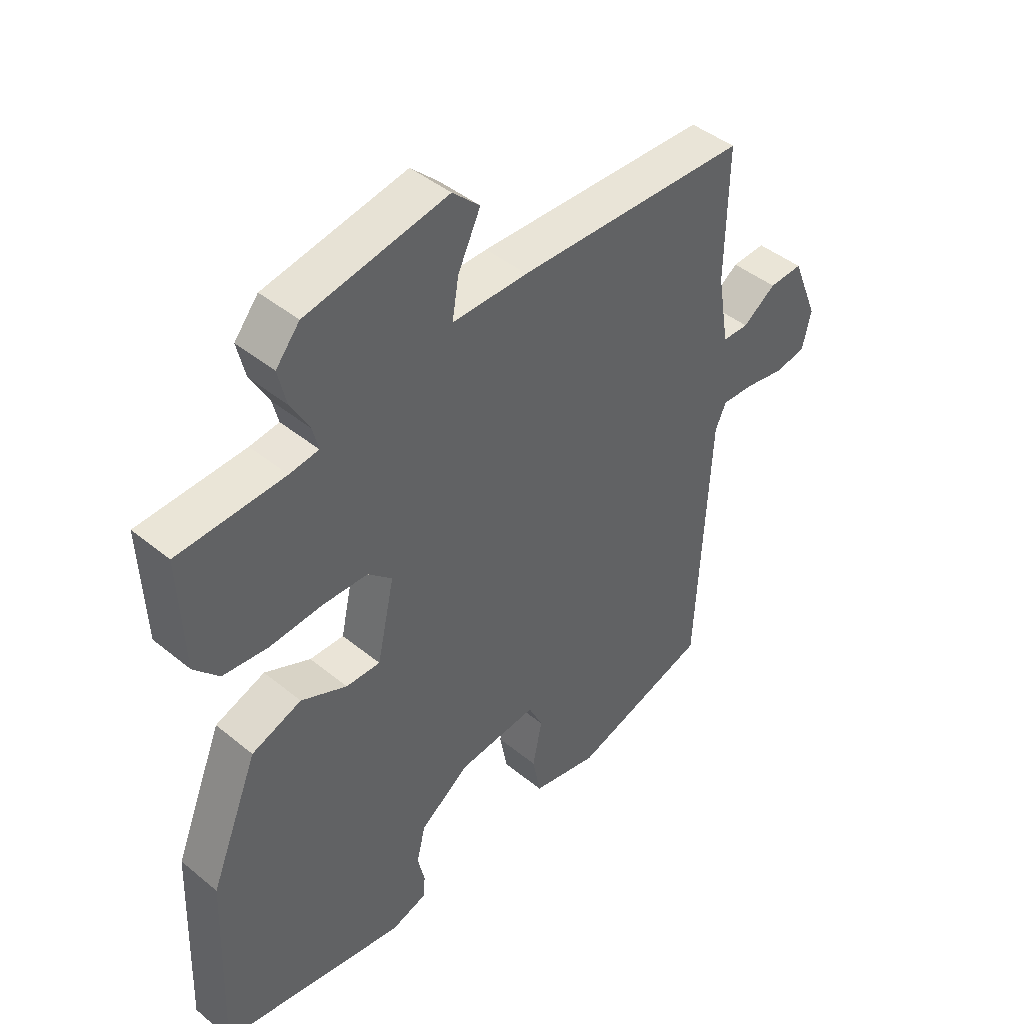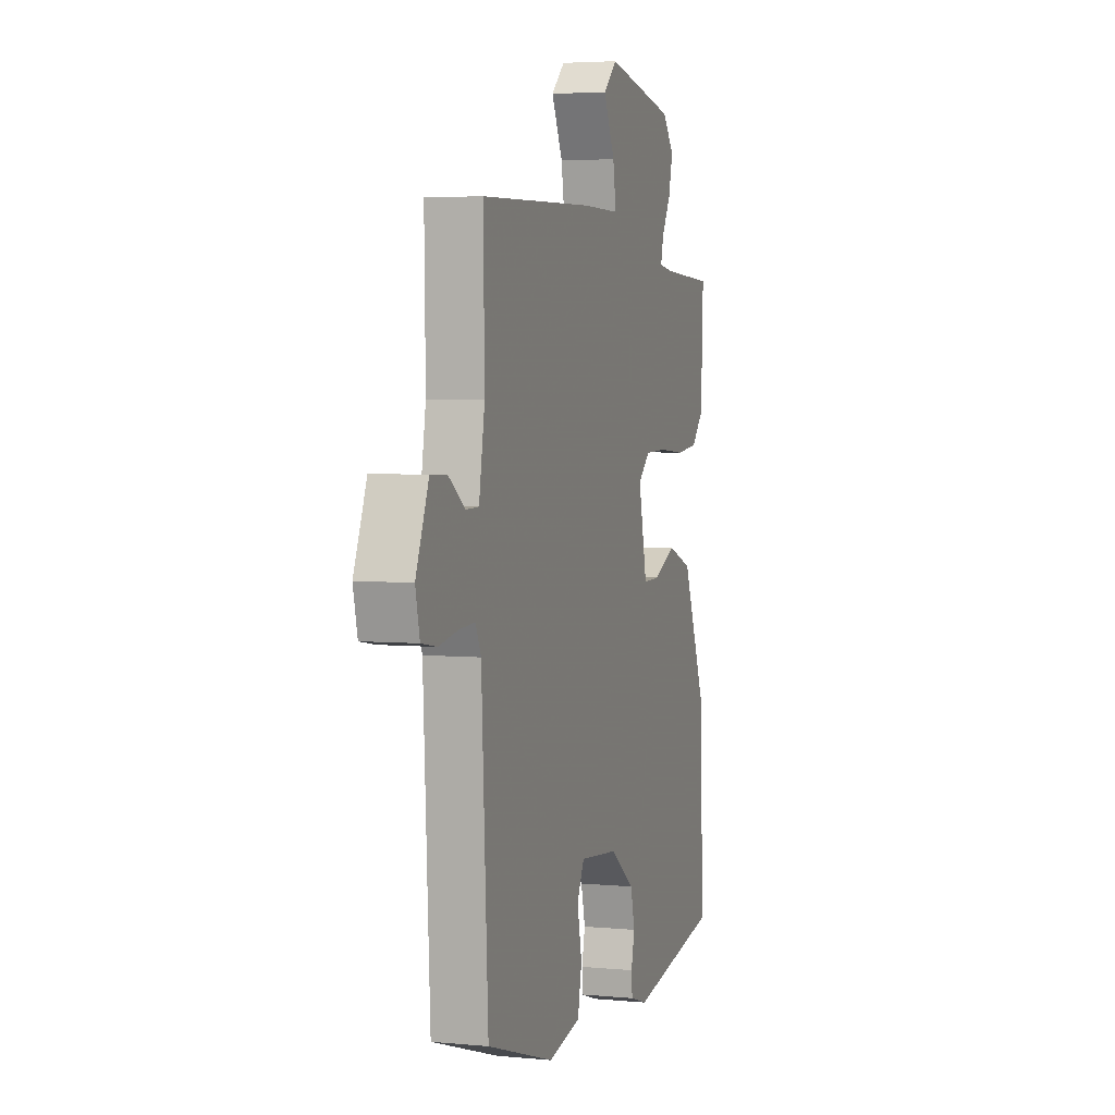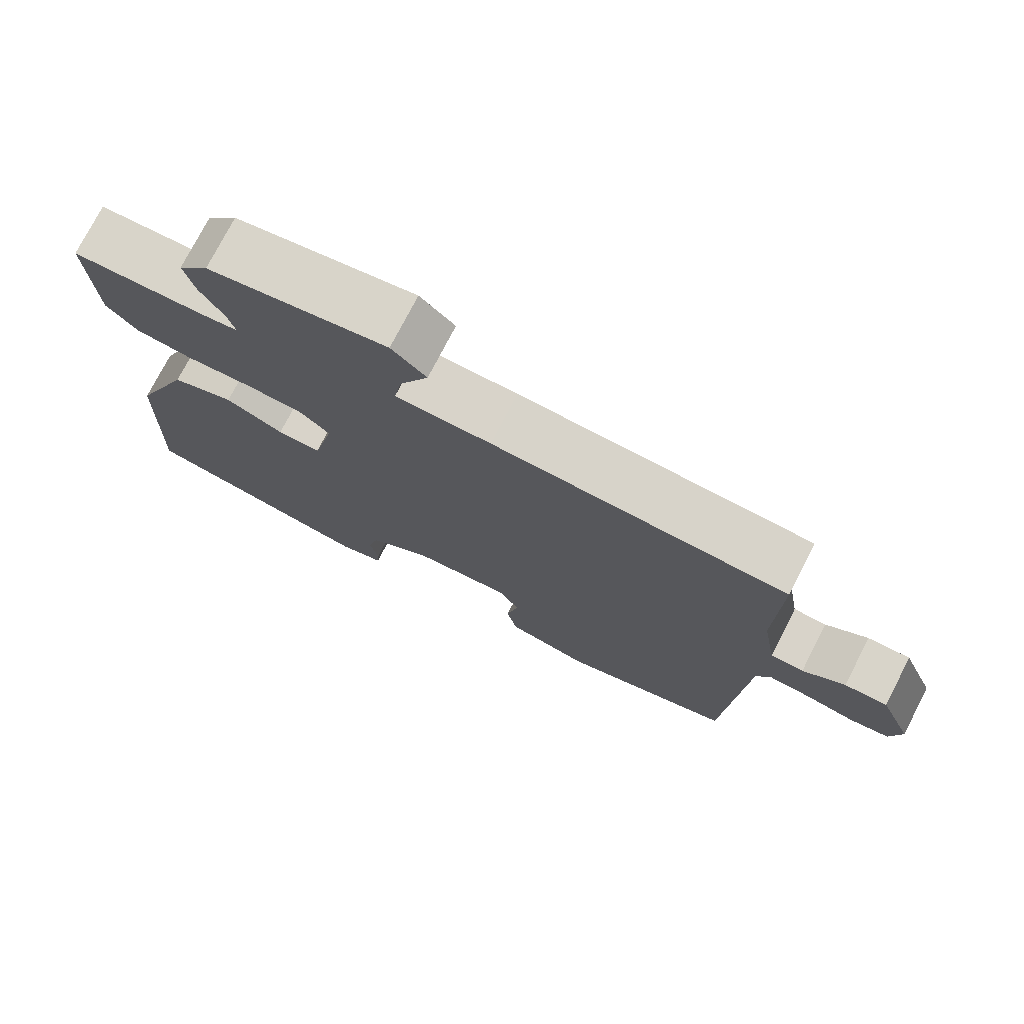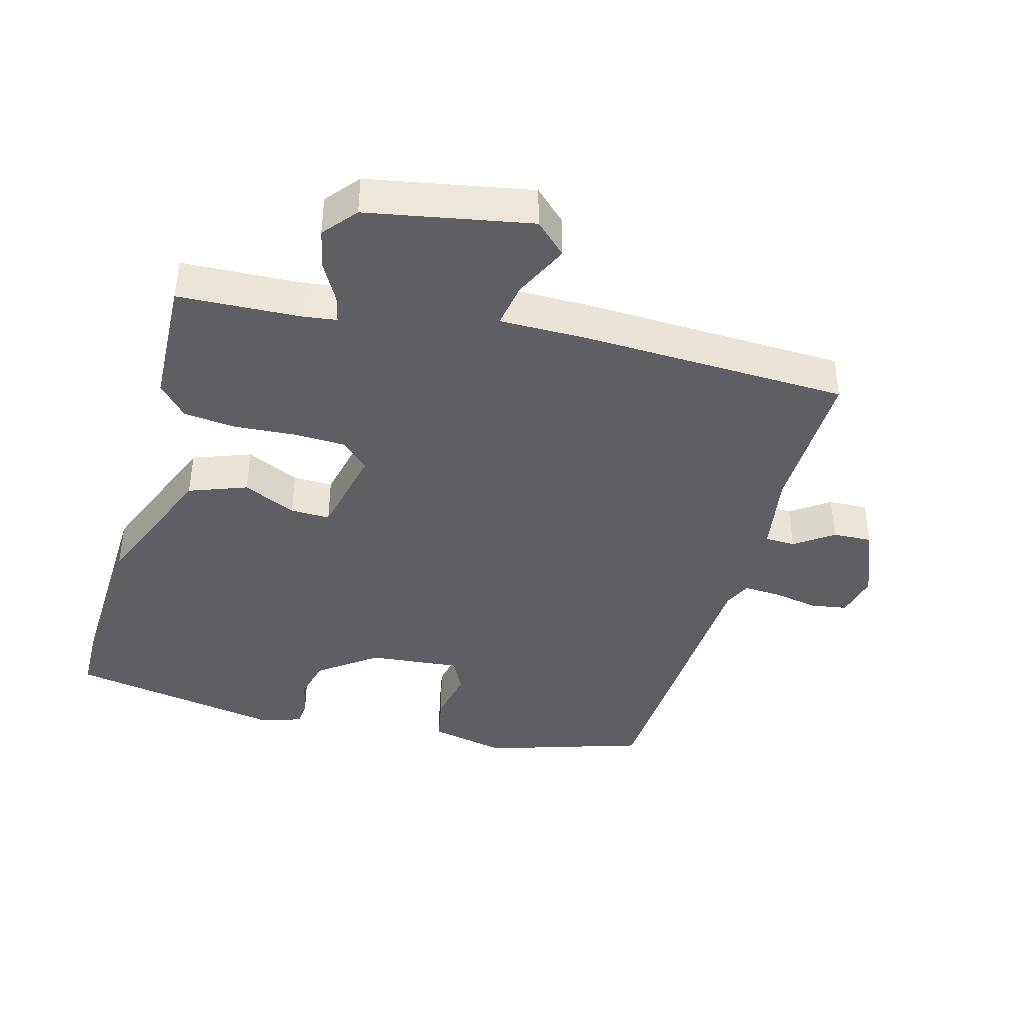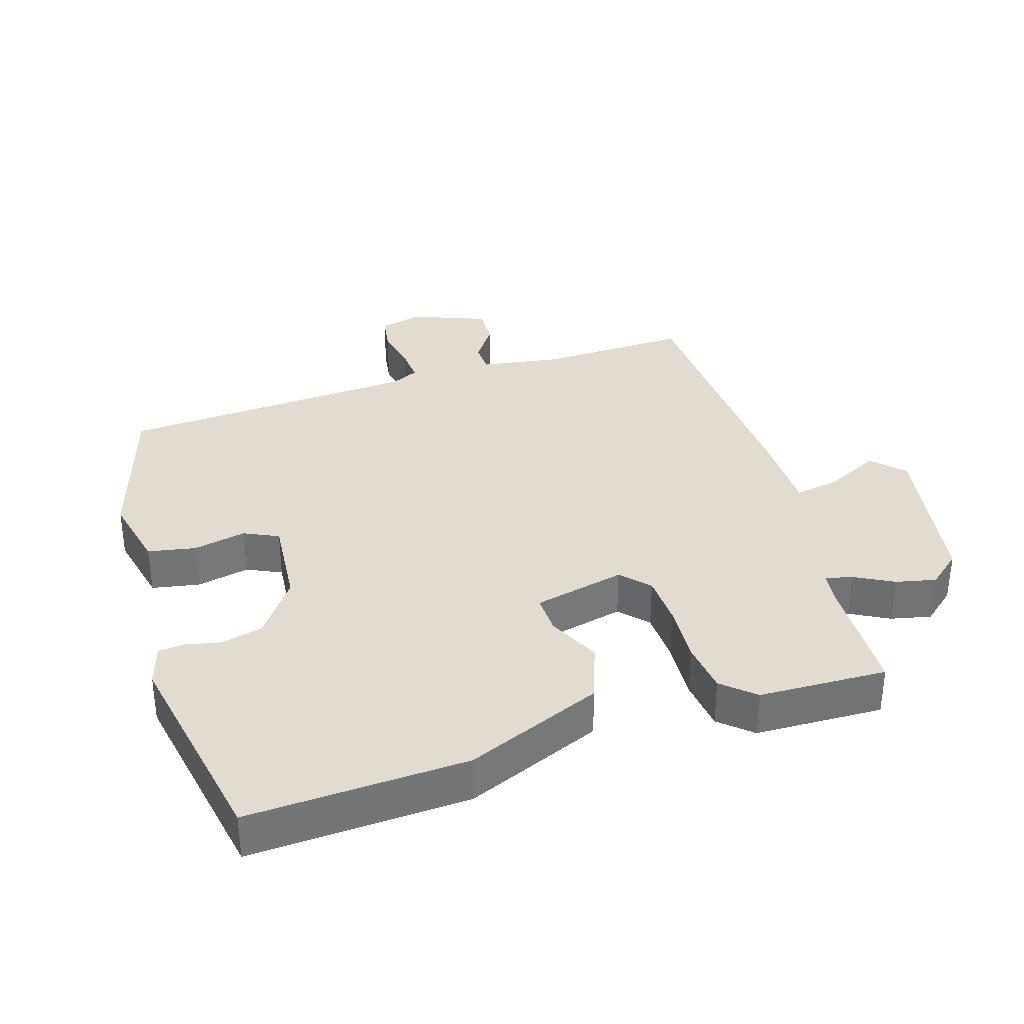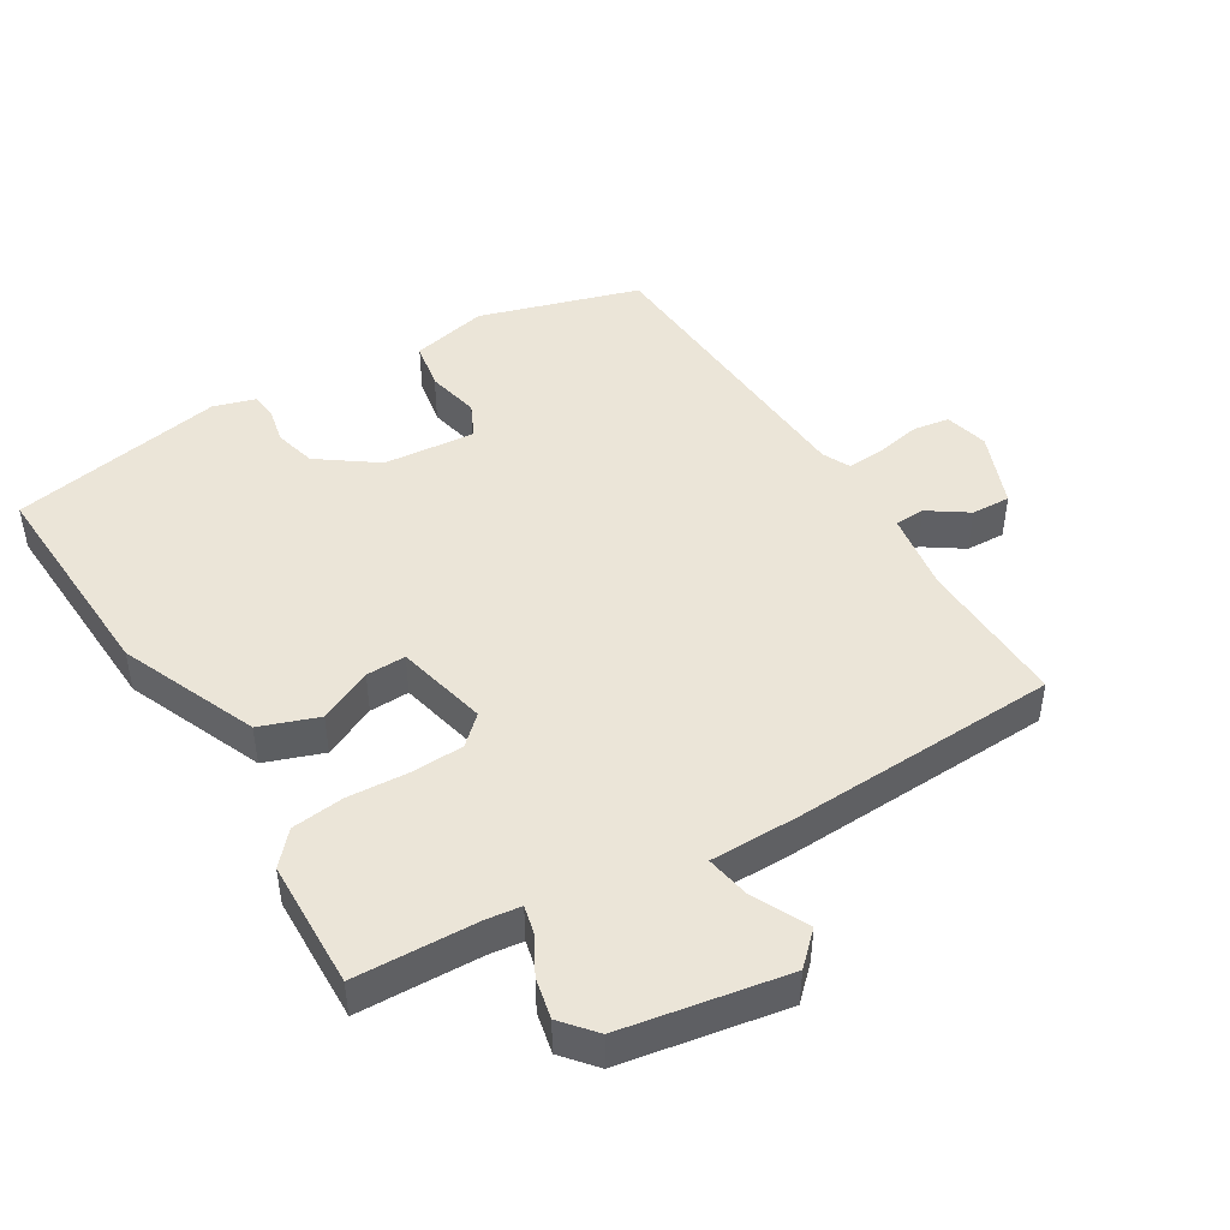
<metadata>
{"format":"obj","ext":"obj","renderer":"f3d","projection":"perspective","resolution":1024,"background":"white","views":[{"elev":43.9,"azim":-46.2,"up":"+Z"},{"elev":4.1,"azim":107.4,"up":"+Z"},{"elev":75.9,"azim":27.3,"up":"+Z"},{"elev":-40.7,"azim":-15.5,"up":"+Y"},{"elev":34.4,"azim":-108.2,"up":"+Y"},{"elev":46.0,"azim":-32.0,"up":"+Y"}]}
</metadata>
<code>
v -0.504 0.07 -0.478
v -0.492 0.07 -0.152
v -0.409 0.07 0.053
v -0.323 0.07 0.085
v -0.244 0.07 0.049
v -0.185 0.07 0.048
v -0.155 0.07 0.185
v -0.197 0.07 0.223
v -0.275 0.07 0.225
v -0.365 0.07 0.218
v -0.443 0.07 0.226
v -0.486 0.07 0.273
v -0.494 0.07 0.464
v -0.311 0.07 0.473
v -0.261 0.07 0.48
v -0.271 0.07 0.52
v -0.303 0.07 0.577
v -0.317 0.07 0.637
v -0.276 0.07 0.687
v -0.033 0.07 0.733
v 0.014 0.07 0.689
v -0.025 0.07 0.607
v -0.036 0.07 0.54
v 0.094 0.07 0.541
v 0.492 0.07 0.529
v 0.488 0.07 0.304
v 0.508 0.07 0.185
v 0.553 0.07 0.184
v 0.61 0.07 0.224
v 0.668 0.07 0.227
v 0.713 0.07 0.116
v 0.698 0.07 0.051
v 0.644 0.07 0.042
v 0.577 0.07 0.054
v 0.521 0.07 0.057
v 0.502 0.07 0.016
v 0.479 0.07 -0.432
v 0.243 0.07 -0.507
v 0.129 0.07 -0.483
v 0.115 0.07 -0.412
v 0.131 0.07 -0.333
v 0.106 0.07 -0.282
v -0.031 0.07 -0.296
v -0.116 0.07 -0.359
v -0.131 0.07 -0.421
v -0.119 0.07 -0.474
v -0.122 0.07 -0.513
v -0.184 0.07 -0.533
v -0.504 0 -0.478
v -0.492 0 -0.152
v -0.409 0 0.053
v -0.323 0 0.085
v -0.244 0 0.049
v -0.185 0 0.048
v -0.155 0 0.185
v -0.197 0 0.223
v -0.275 0 0.225
v -0.365 0 0.218
v -0.443 0 0.226
v -0.486 0 0.273
v -0.494 0 0.464
v -0.311 0 0.473
v -0.261 0 0.48
v -0.271 0 0.52
v -0.303 0 0.577
v -0.317 0 0.637
v -0.276 0 0.687
v -0.033 0 0.733
v 0.014 0 0.689
v -0.025 0 0.607
v -0.036 0 0.54
v 0.094 0 0.541
v 0.492 0 0.529
v 0.488 0 0.304
v 0.508 0 0.185
v 0.553 0 0.184
v 0.61 0 0.224
v 0.668 0 0.227
v 0.713 0 0.116
v 0.698 0 0.051
v 0.644 0 0.042
v 0.577 0 0.054
v 0.521 0 0.057
v 0.502 0 0.016
v 0.479 0 -0.432
v 0.243 0 -0.507
v 0.129 0 -0.483
v 0.115 0 -0.412
v 0.131 0 -0.333
v 0.106 0 -0.282
v -0.031 0 -0.296
v -0.116 0 -0.359
v -0.131 0 -0.421
v -0.119 0 -0.474
v -0.122 0 -0.513
v -0.184 0 -0.533
f 3 4 5
f 2 3 5
f 1 2 5
f 48 1 5
f 47 48 5
f 46 47 5
f 45 46 5
f 44 45 5 6
f 43 44 6 7
f 42 43 7
f 39 40 41
f 38 39 41
f 37 38 41
f 36 37 41
f 35 36 41 42
f 32 33 34
f 31 32 34
f 30 31 34
f 29 30 34
f 28 29 34
f 27 28 34 35
f 35 42 7
f 27 35 7
f 26 27 7
f 26 7 8
f 25 26 8
f 24 25 8
f 23 24 8
f 20 21 22
f 19 20 22
f 18 19 22
f 17 18 22
f 16 17 22
f 15 16 22 23
f 12 13 14
f 11 12 14
f 10 11 14
f 9 10 14
f 9 14 15
f 8 9 15 23
f 53 52 51
f 53 51 50
f 53 50 49
f 53 49 96
f 53 96 95
f 53 95 94
f 53 94 93
f 54 53 93 92
f 55 54 92 91
f 55 91 90
f 89 88 87
f 89 87 86
f 89 86 85
f 89 85 84
f 90 89 84 83
f 82 81 80
f 82 80 79
f 82 79 78
f 82 78 77
f 82 77 76
f 83 82 76 75
f 55 90 83
f 55 83 75
f 55 75 74
f 56 55 74
f 56 74 73
f 56 73 72
f 56 72 71
f 70 69 68
f 70 68 67
f 70 67 66
f 70 66 65
f 70 65 64
f 71 70 64 63
f 62 61 60
f 62 60 59
f 62 59 58
f 62 58 57
f 63 62 57
f 71 63 57 56
f 1 49 50 2
f 2 50 51 3
f 3 51 52 4
f 4 52 53 5
f 5 53 54 6
f 6 54 55 7
f 7 55 56 8
f 8 56 57 9
f 9 57 58 10
f 10 58 59 11
f 11 59 60 12
f 12 60 61 13
f 13 61 62 14
f 14 62 63 15
f 15 63 64 16
f 16 64 65 17
f 17 65 66 18
f 18 66 67 19
f 19 67 68 20
f 20 68 69 21
f 21 69 70 22
f 22 70 71 23
f 23 71 72 24
f 24 72 73 25
f 25 73 74 26
f 26 74 75 27
f 27 75 76 28
f 28 76 77 29
f 29 77 78 30
f 30 78 79 31
f 31 79 80 32
f 32 80 81 33
f 33 81 82 34
f 34 82 83 35
f 35 83 84 36
f 36 84 85 37
f 37 85 86 38
f 38 86 87 39
f 39 87 88 40
f 40 88 89 41
f 41 89 90 42
f 42 90 91 43
f 43 91 92 44
f 44 92 93 45
f 45 93 94 46
f 46 94 95 47
f 47 95 96 48
f 48 96 49 1

</code>
